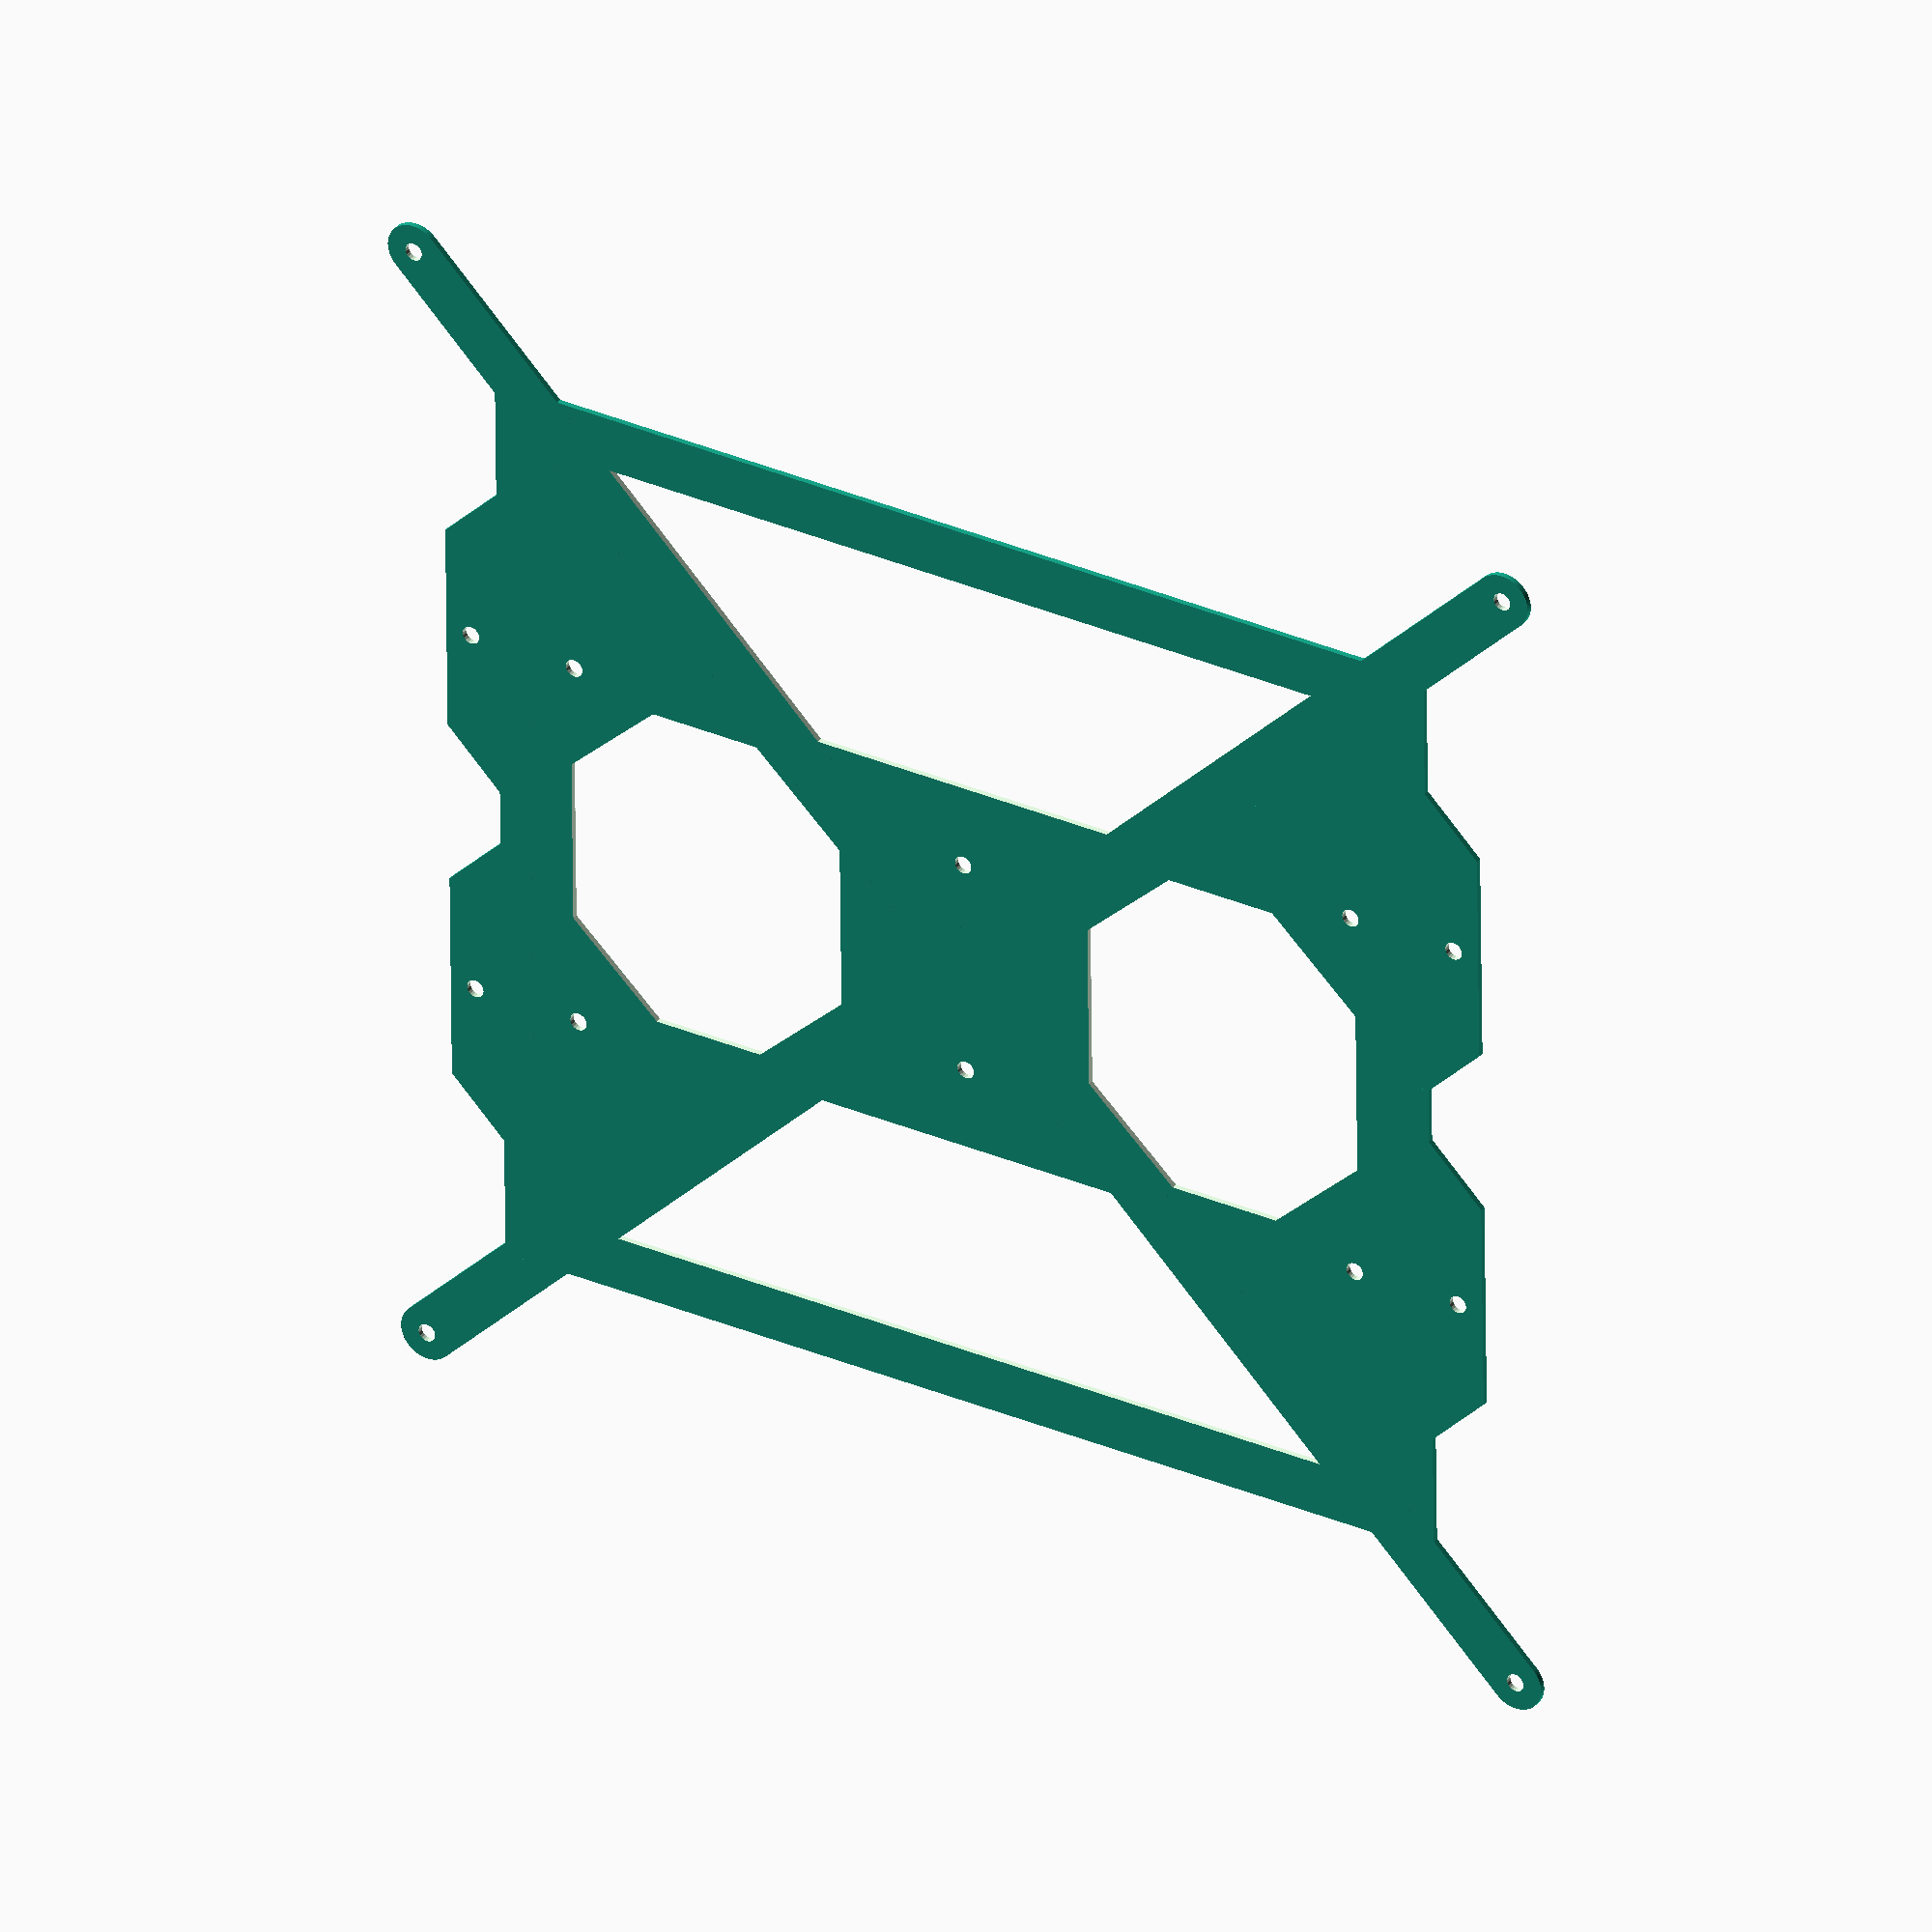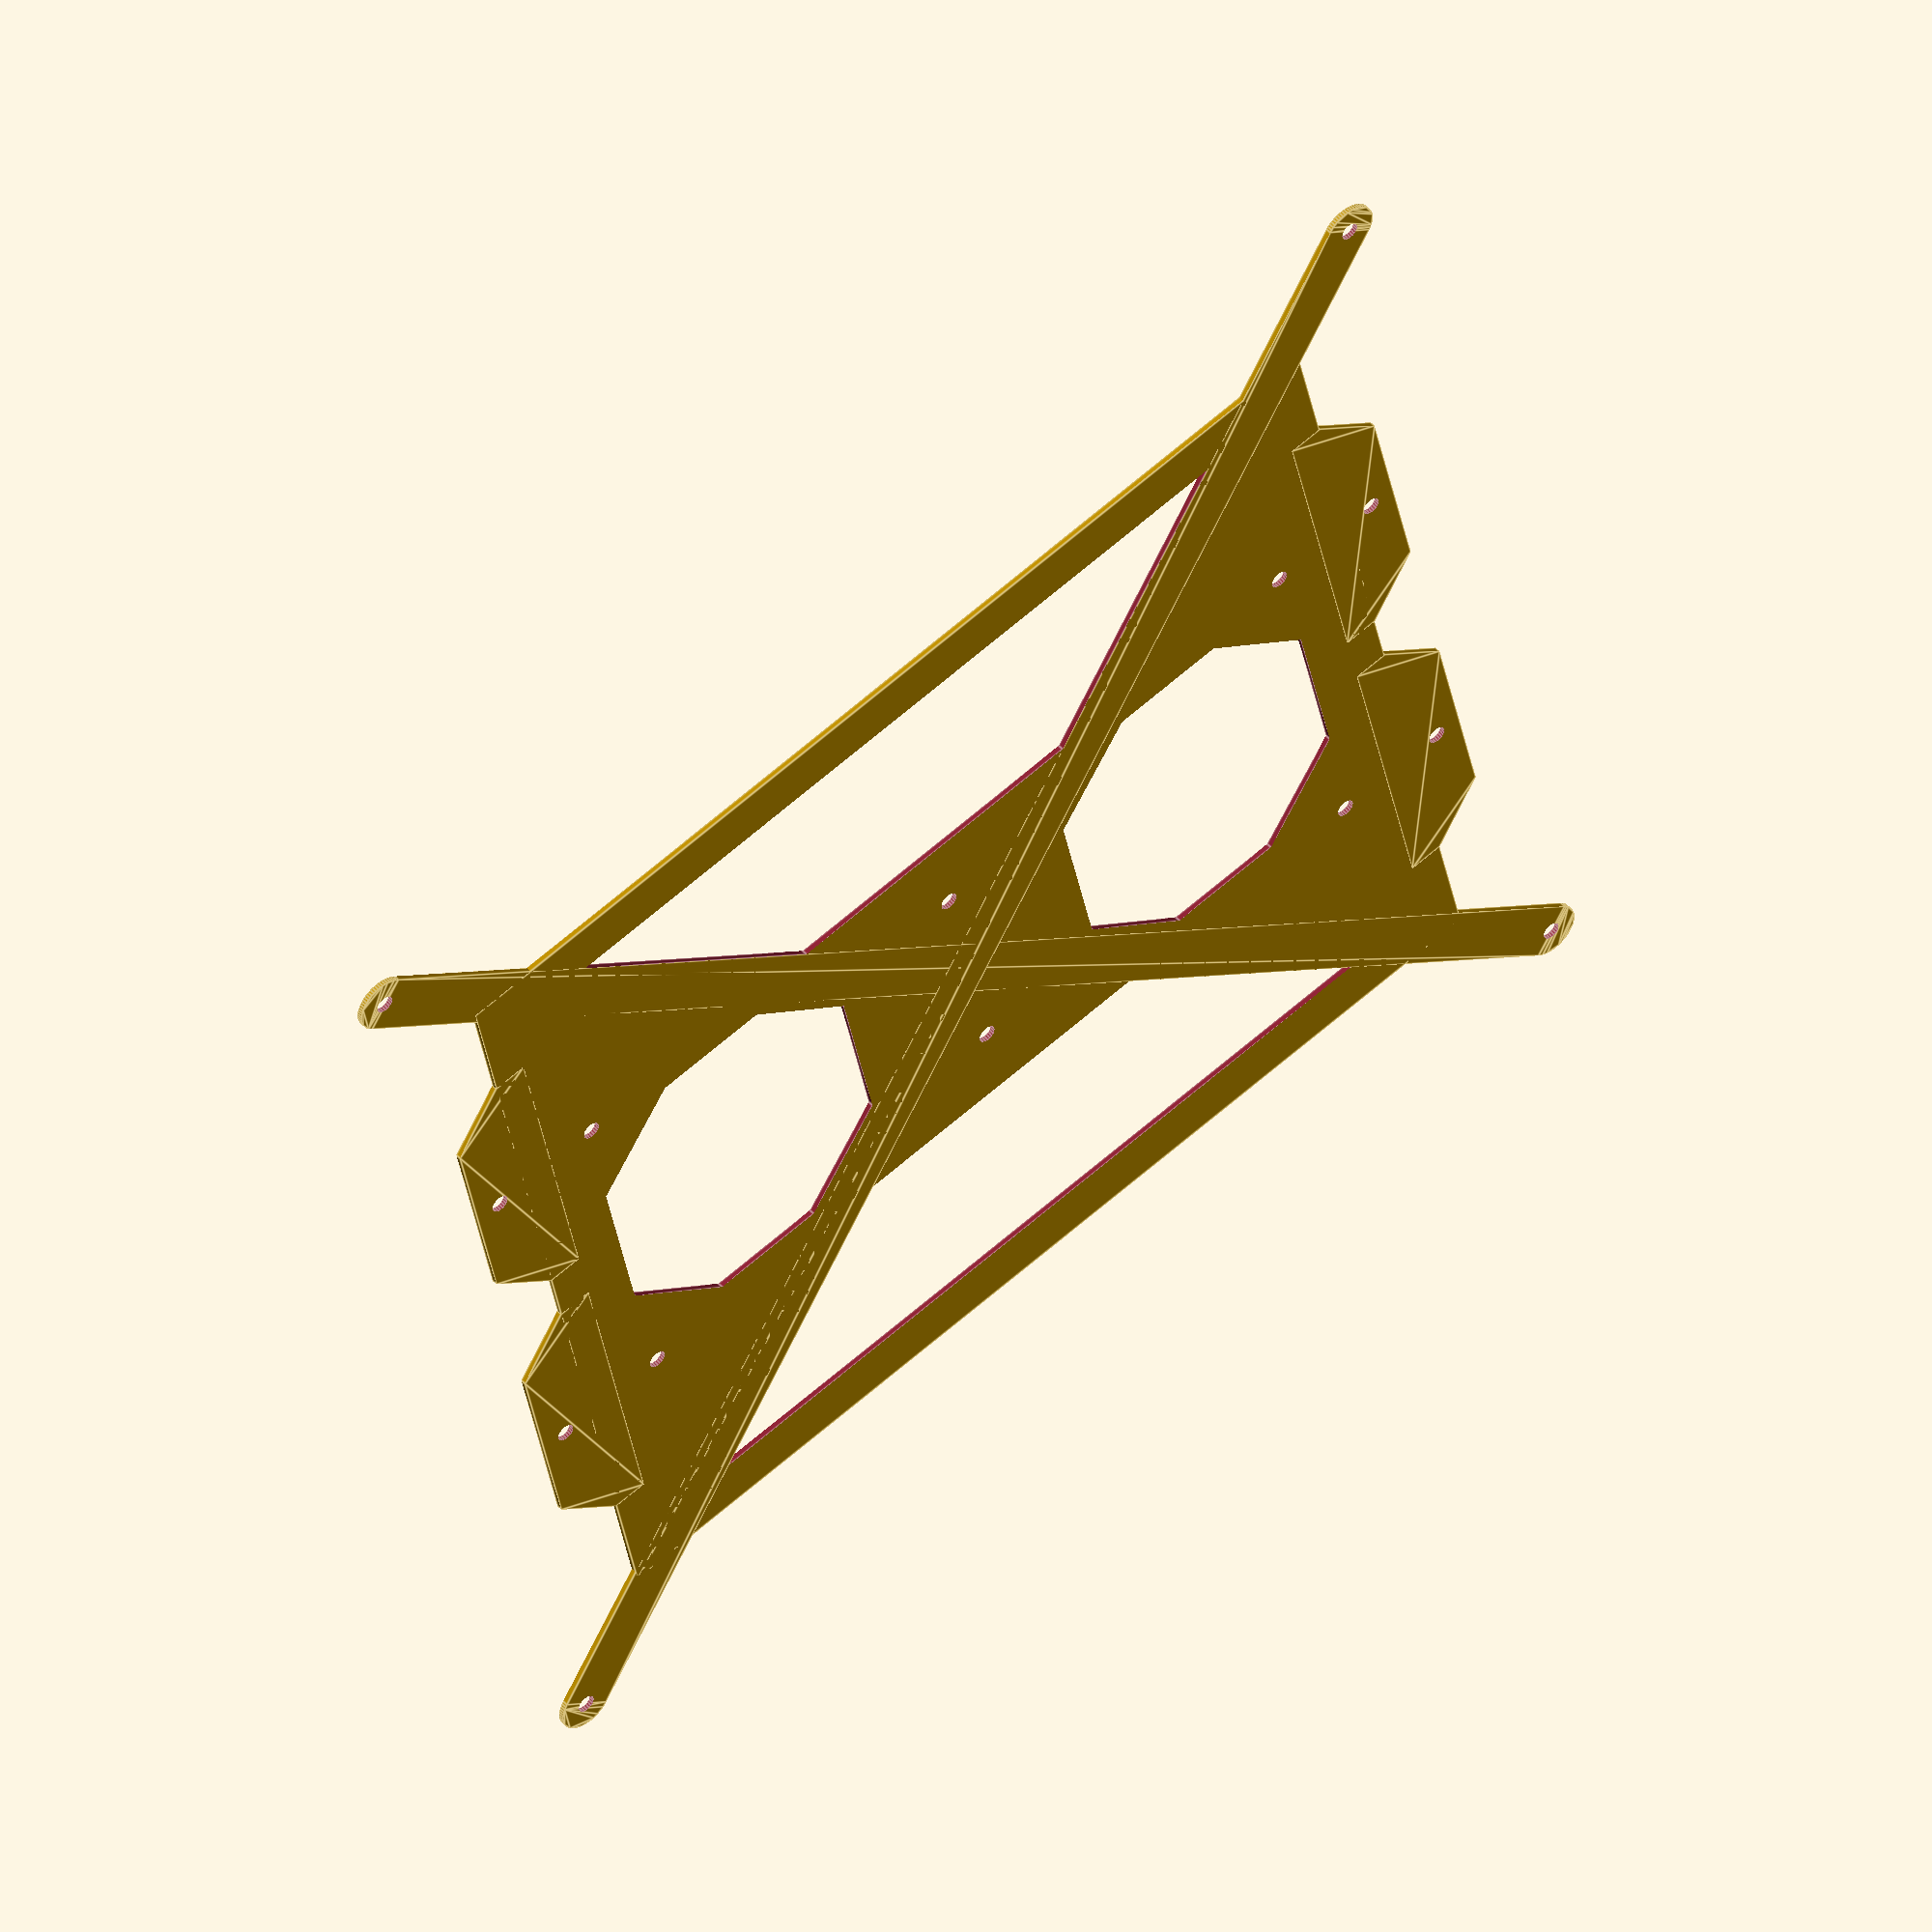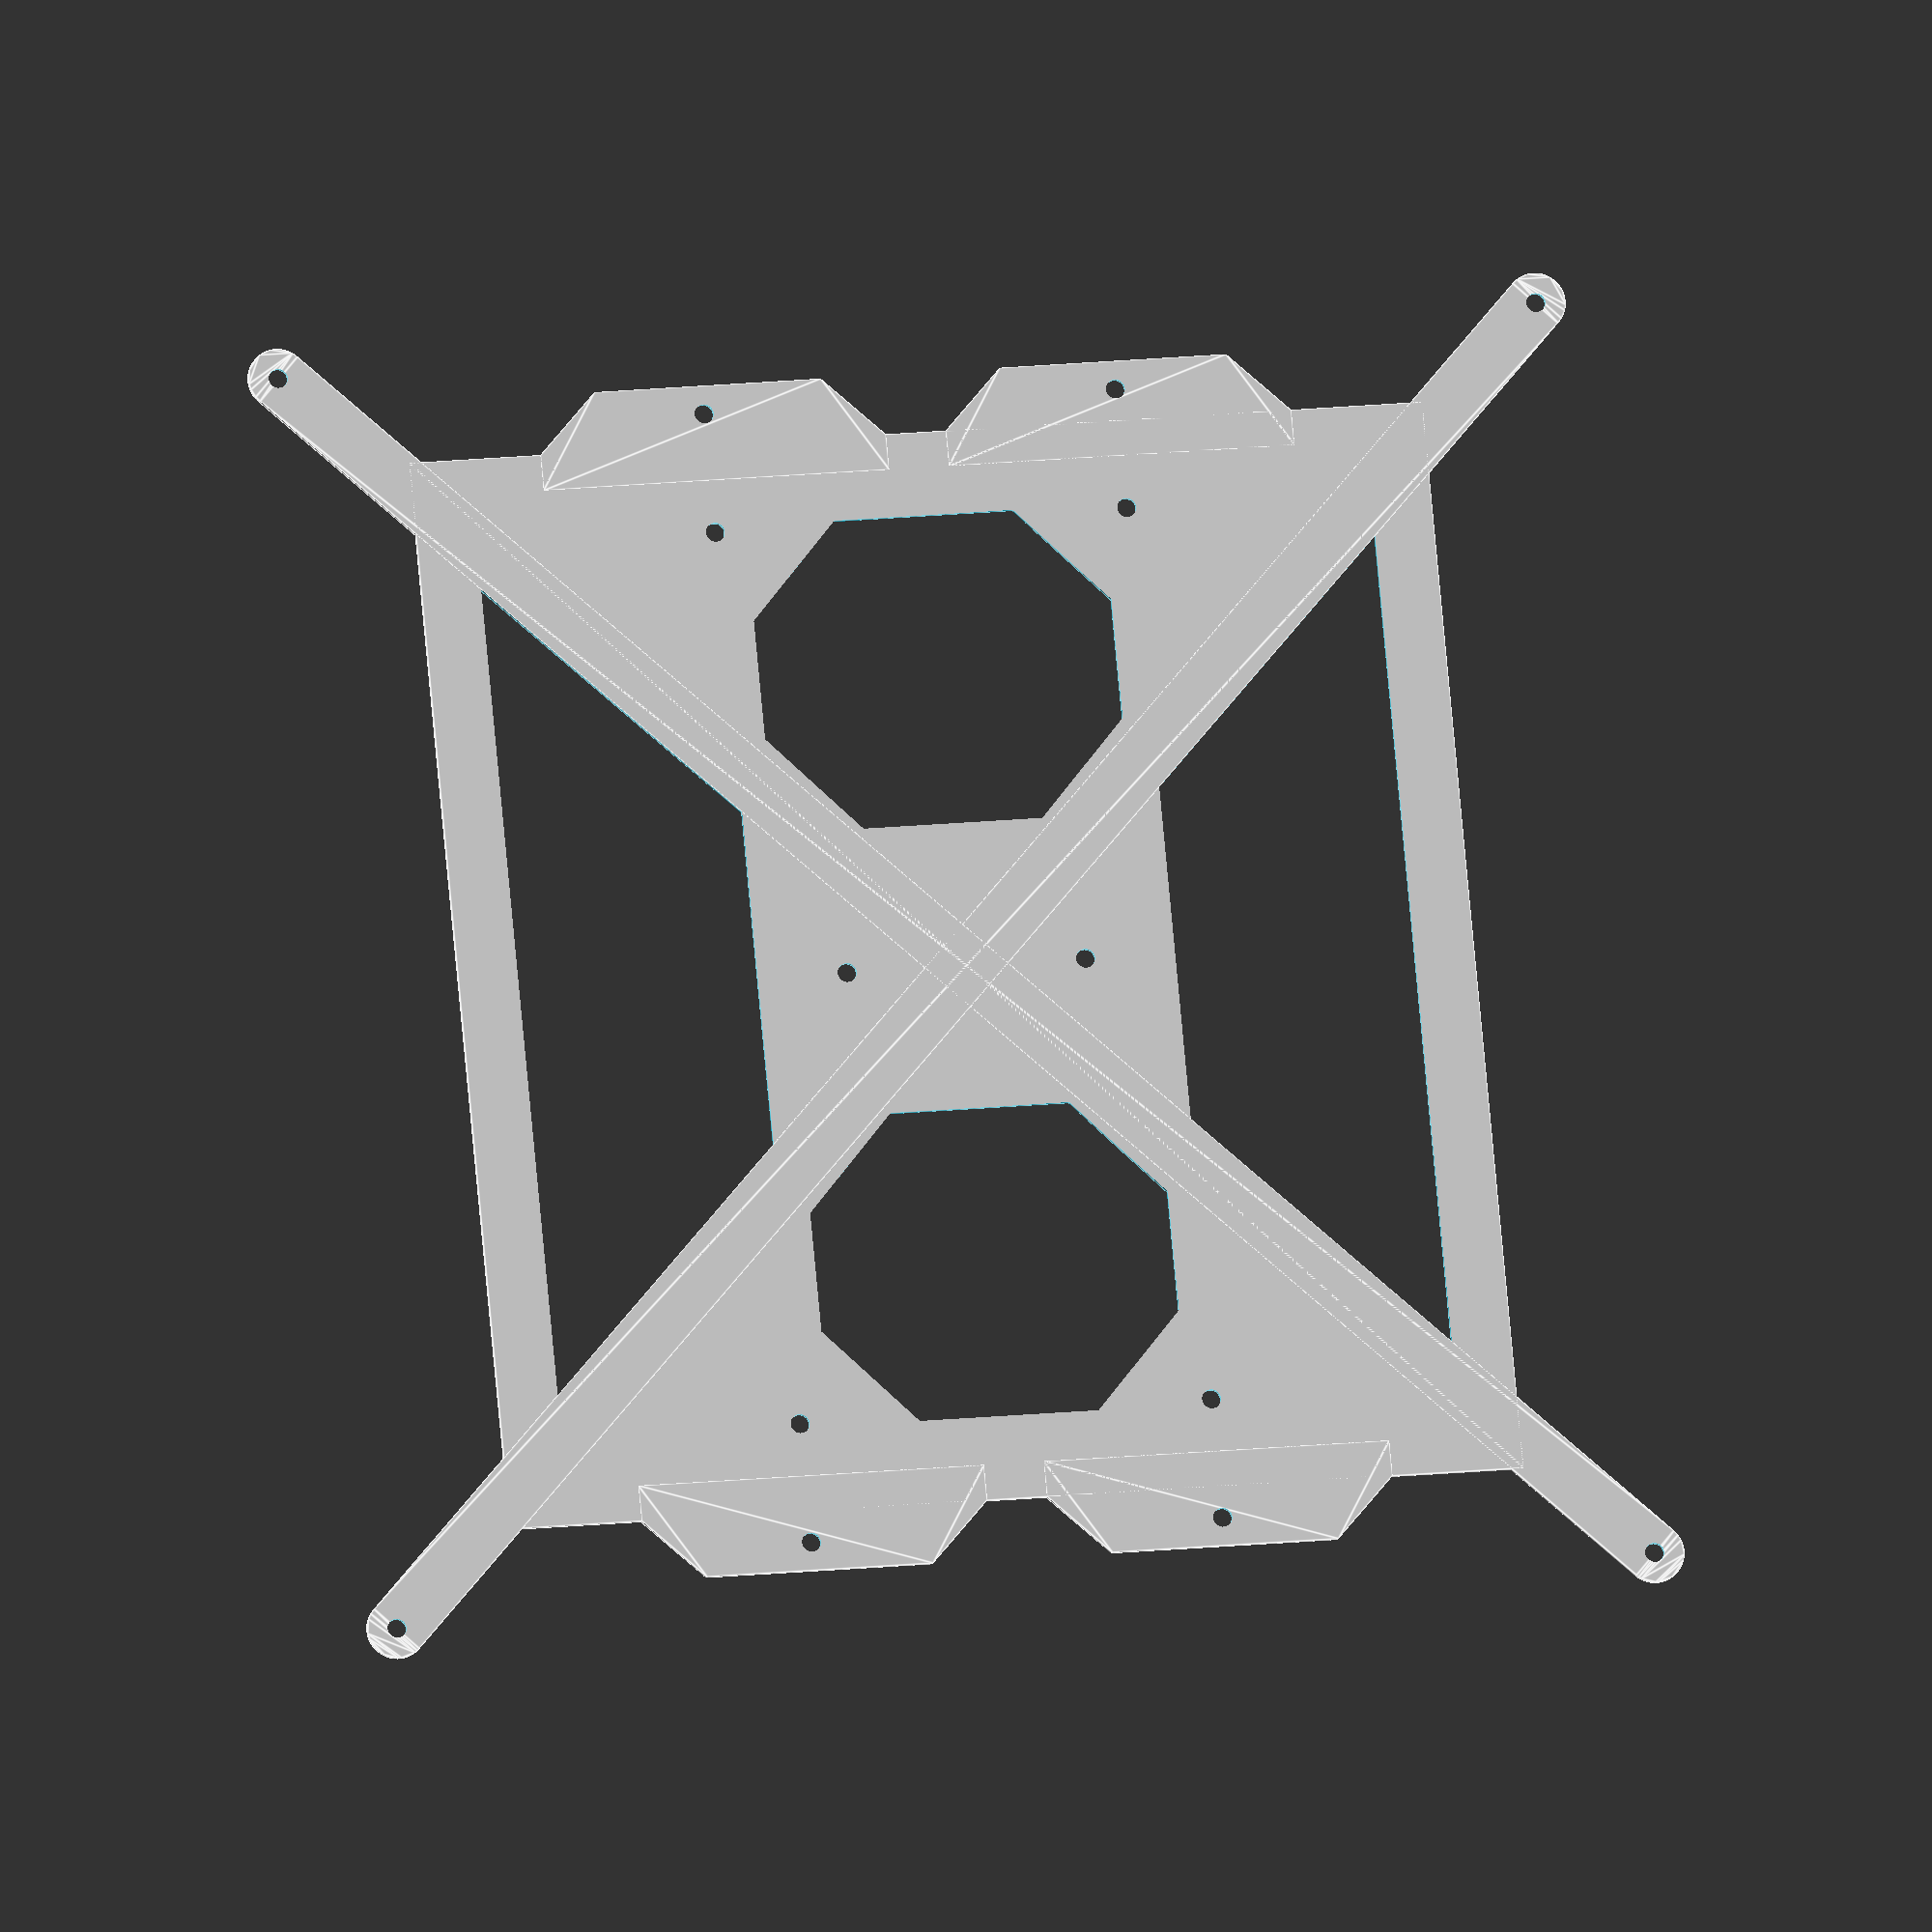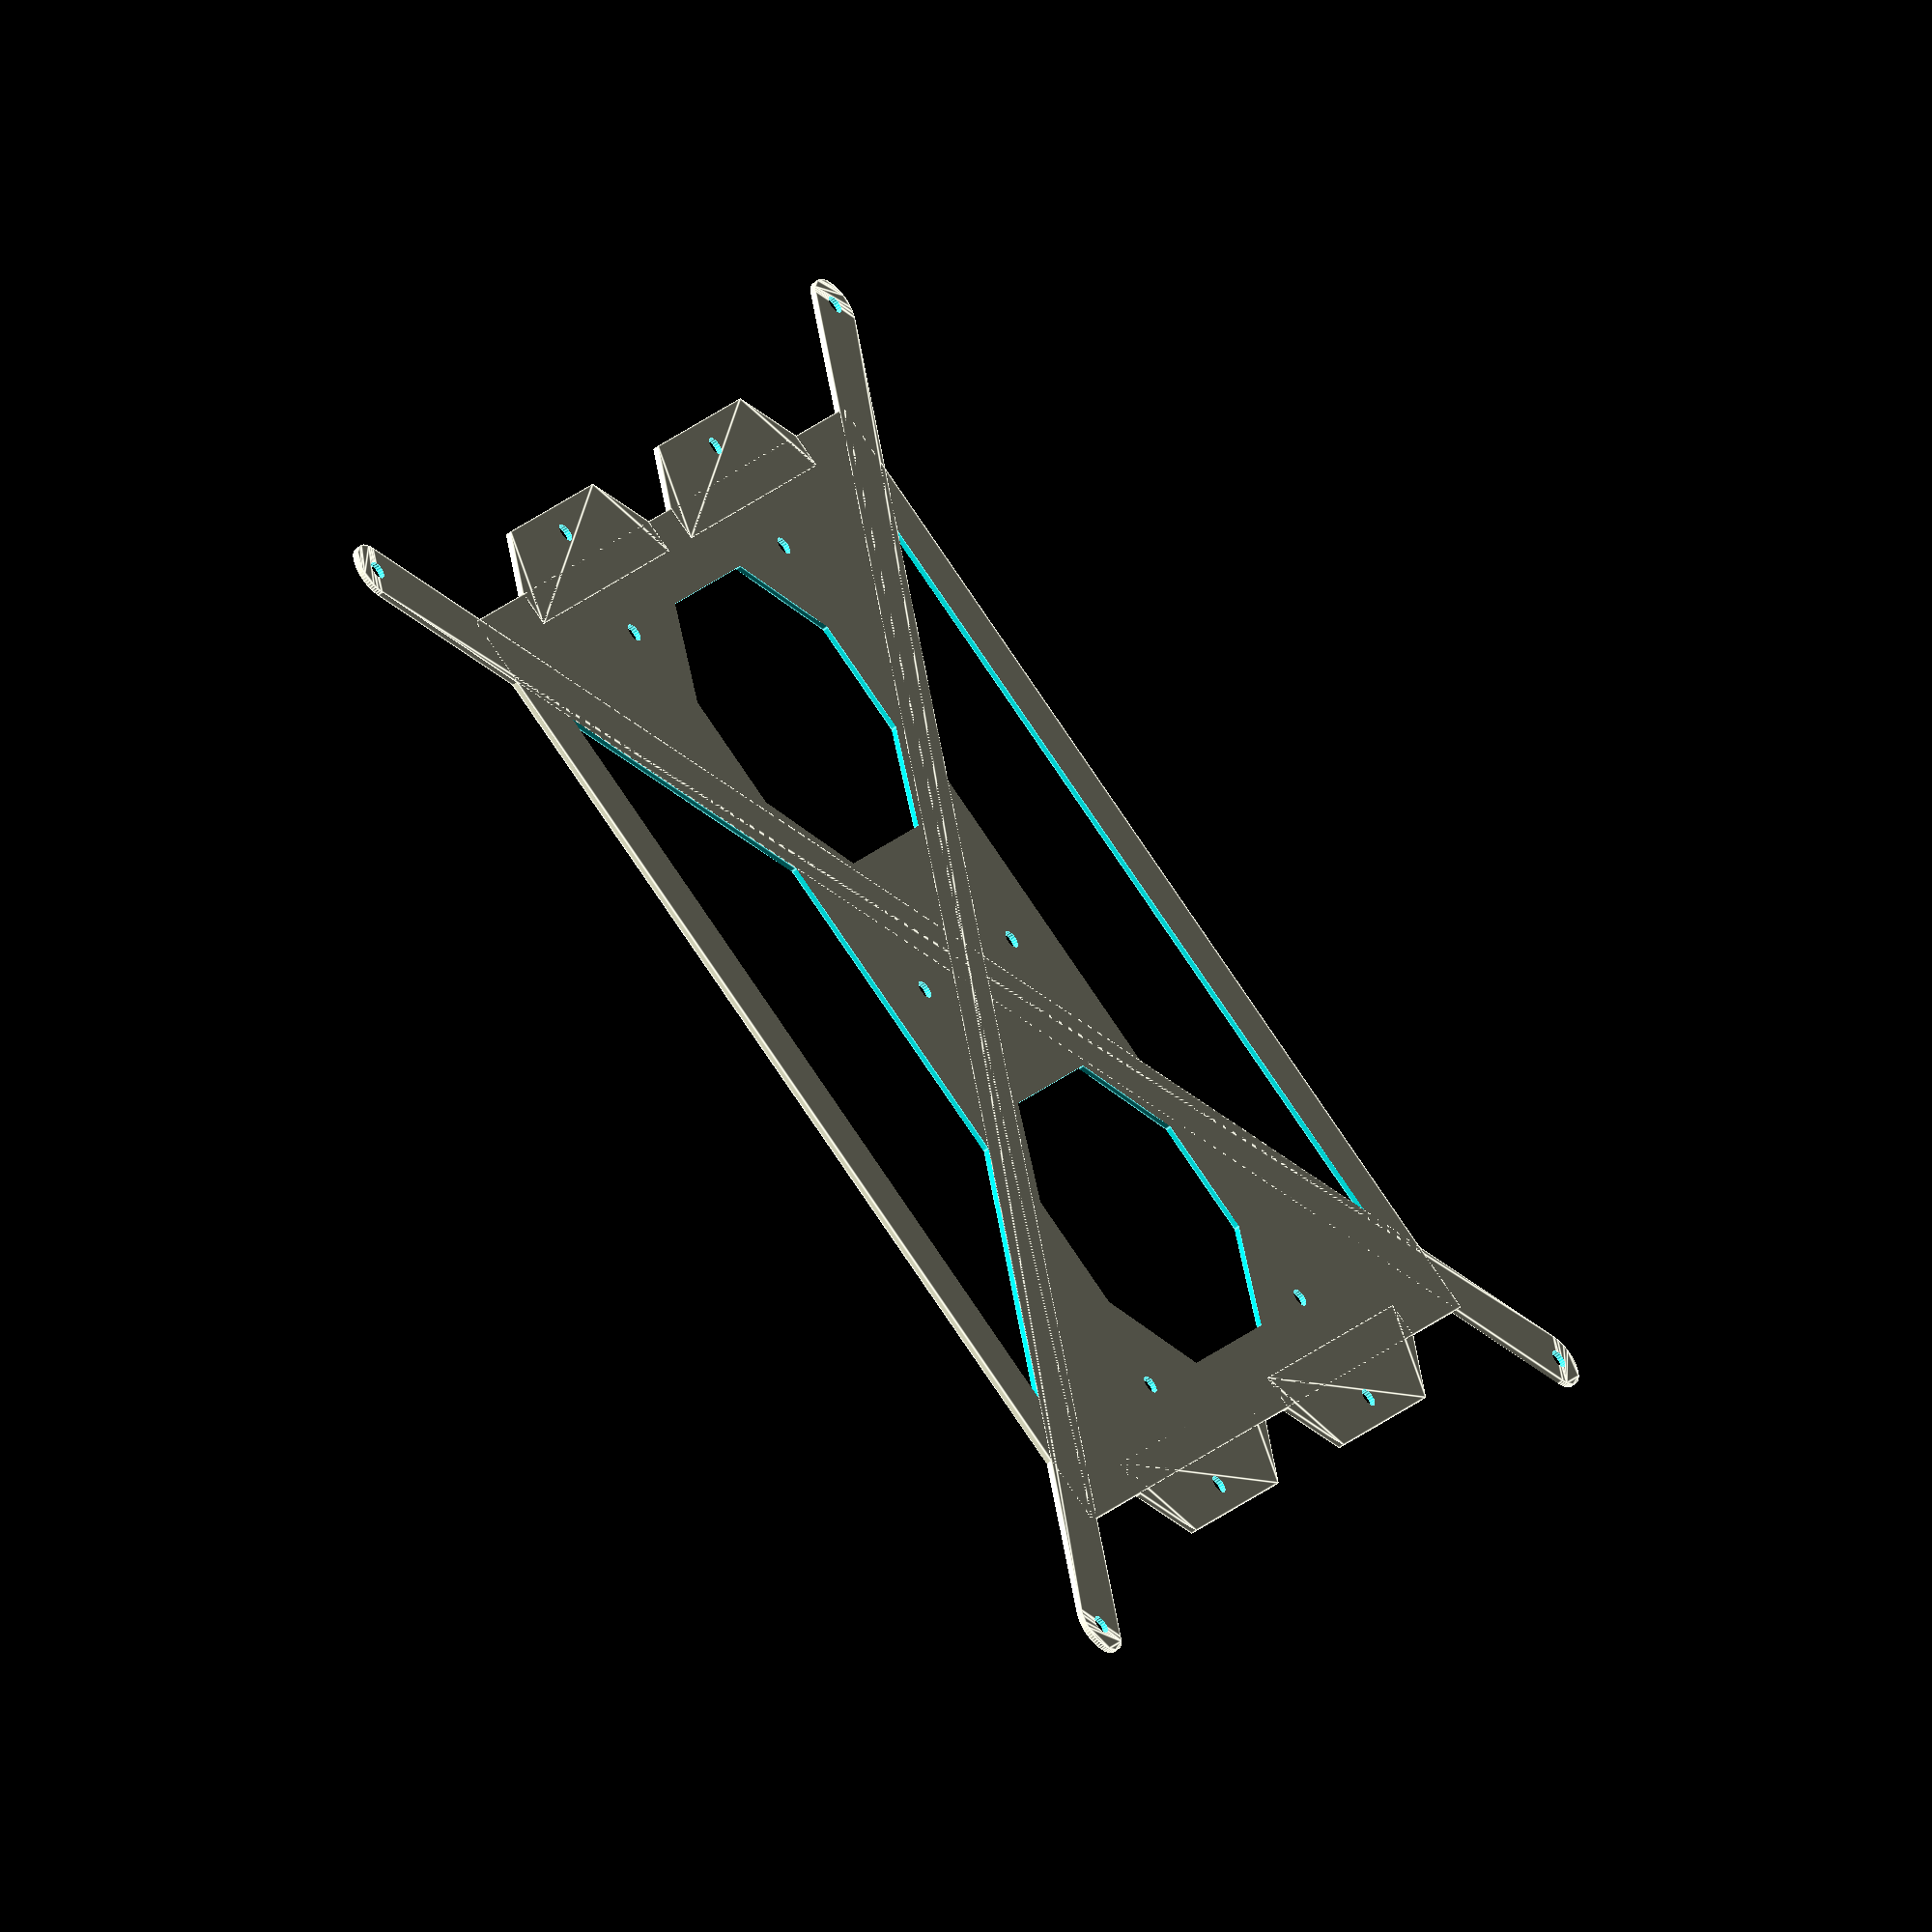
<openscad>
$fa=0.5; // default minimum facet angle is now 0.5
$fs=0.5; // default minimum facet size is now 0.5 mm

difference() {
    union() {
        square([180,170], center=true);
        for (i=[0,1]) for (j=[-1,1]) {
             mirror([i,0]) translate([-93,j*34]) polygon([[-7,-19],[-7,19],[3,29],[9,29],[9,-29],[3,-29] ]);
        }

        for (j=[-1,1]) difference() {
            hull() for (i=[-1,1]) translate([j*i*211/2,i*-211/2]) circle(d=10, center=true);
            for (i=[-1,1]) translate([j*i*211/2,i*-211/2]) circle(d=3.2, center=true);
        }
    }

    // Cutouts
    for (i=[0,1]) mirror([0,i]) polygon([[-28,35],[-68,75],[68,75],[28,35]]);
    for (i=[-1,1]) translate([i*50,0]) polygon([[-26,-15],[-26,15],[-10,30],[10,30],[26,15],[26,-15],[10,-30],[-10,-30]]);

    // Screw holes
    for (i=[1,-1]) translate([0,i*20]) circle(d=3.2, h=1, center=true);
    for (i=[1,-1]) for (j=[1,-1]) translate([i*85.25,j*34.5]) {
        for(i=[1,-1]) translate([i*10,-0.5]) circle(d=3.2, h=1, center=true);
    }
}

</openscad>
<views>
elev=147.3 azim=180.7 roll=328.3 proj=o view=solid
elev=131.2 azim=191.8 roll=39.6 proj=o view=edges
elev=192.0 azim=95.4 roll=9.1 proj=o view=edges
elev=232.0 azim=212.3 roll=228.0 proj=o view=edges
</views>
